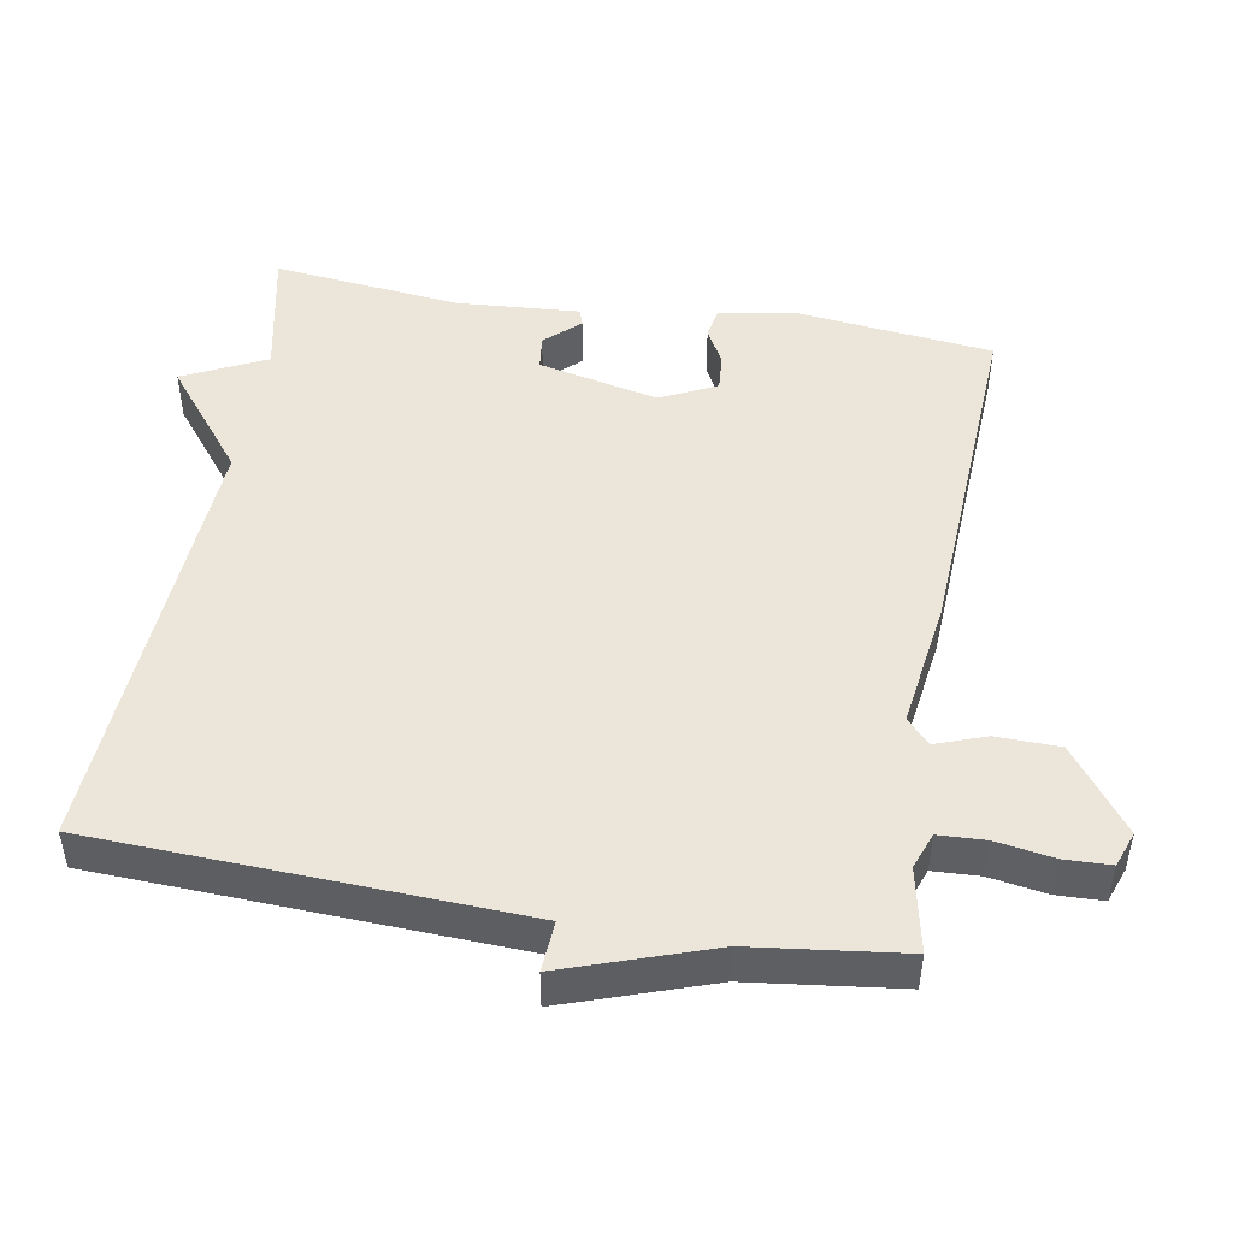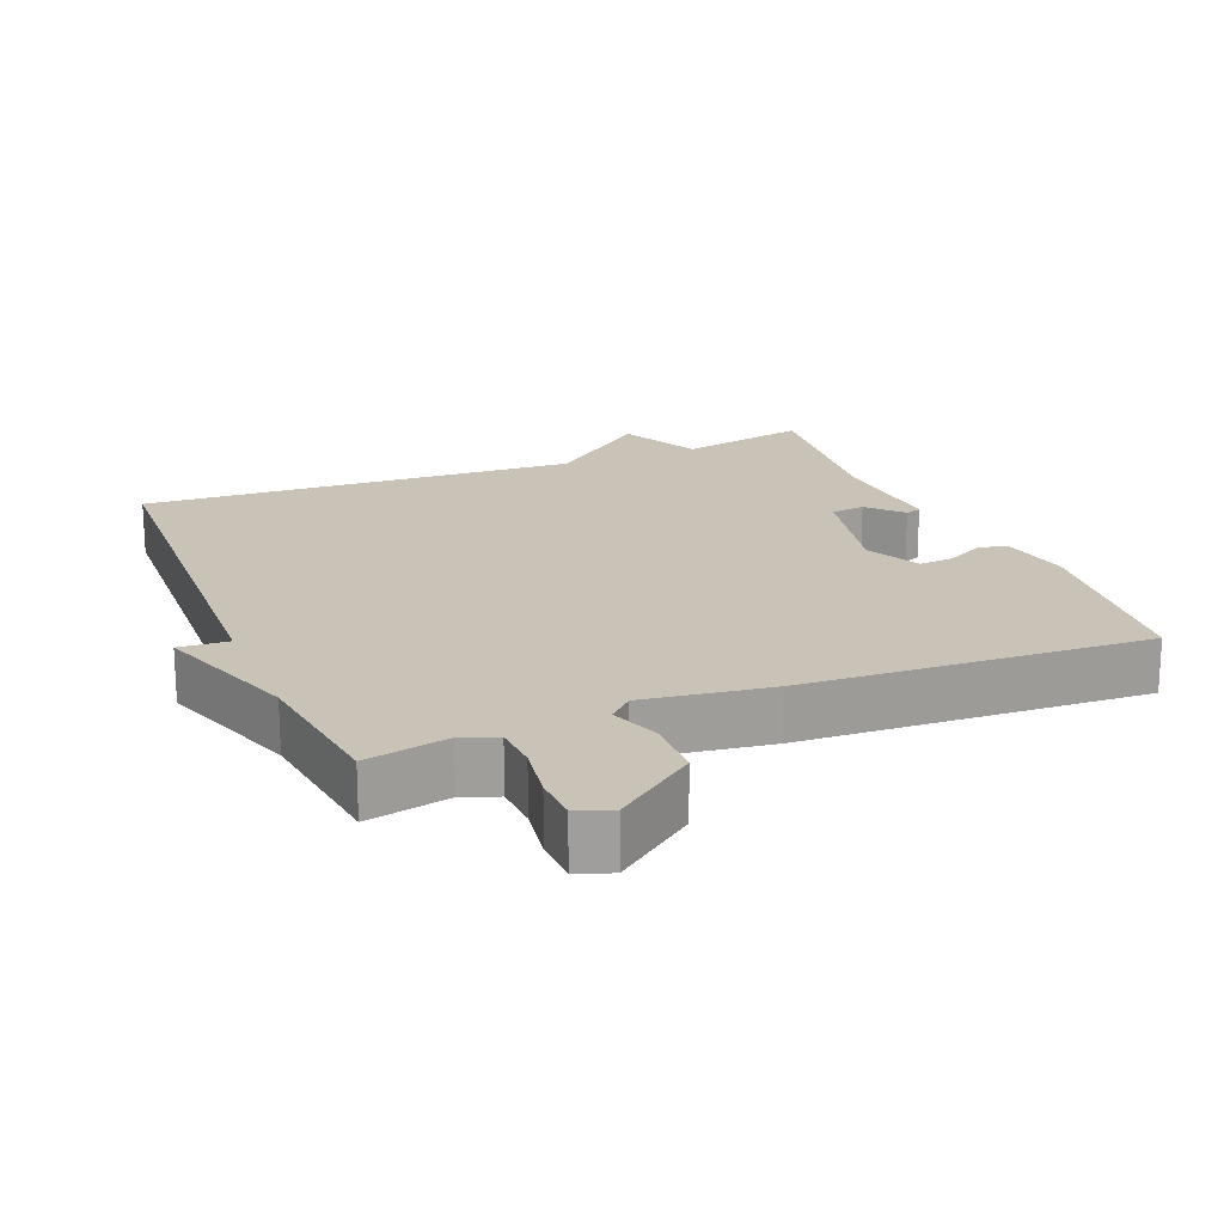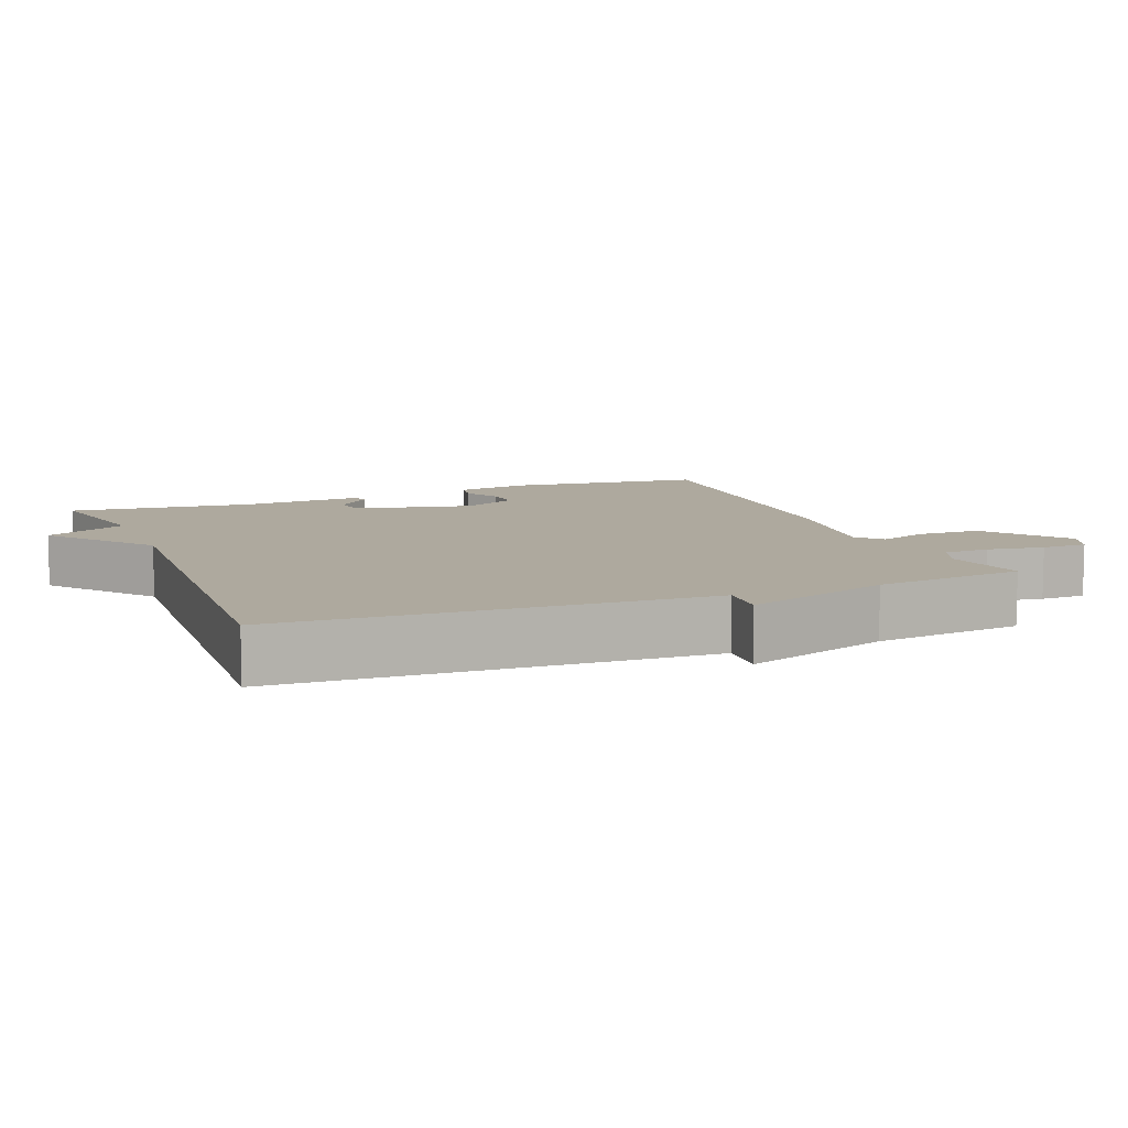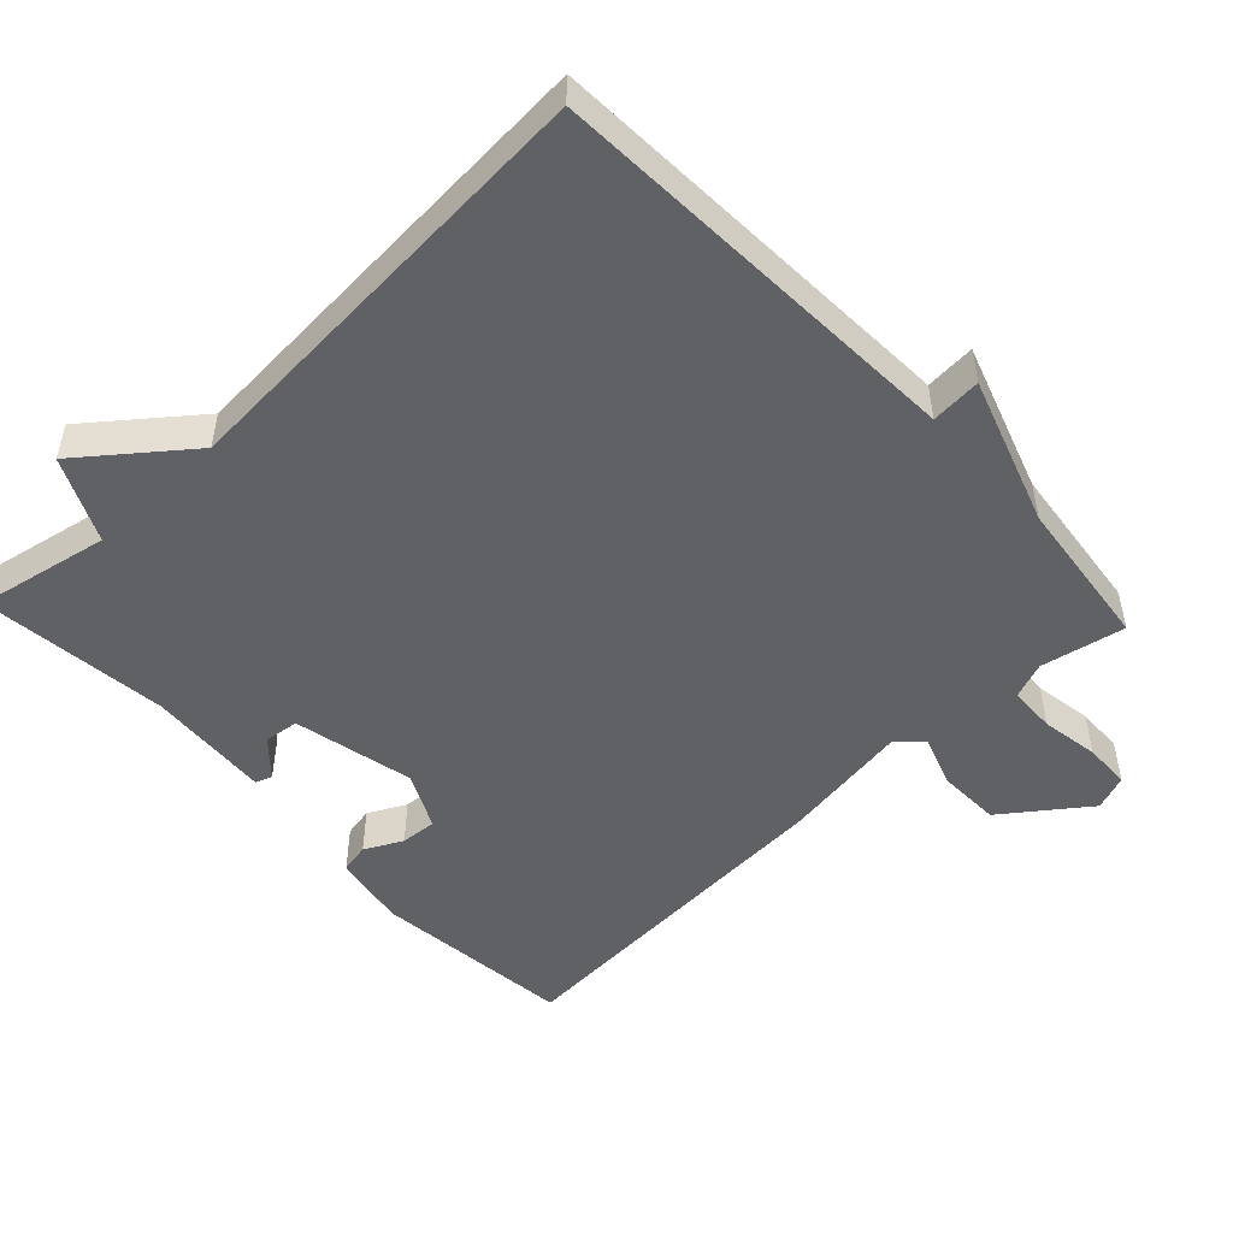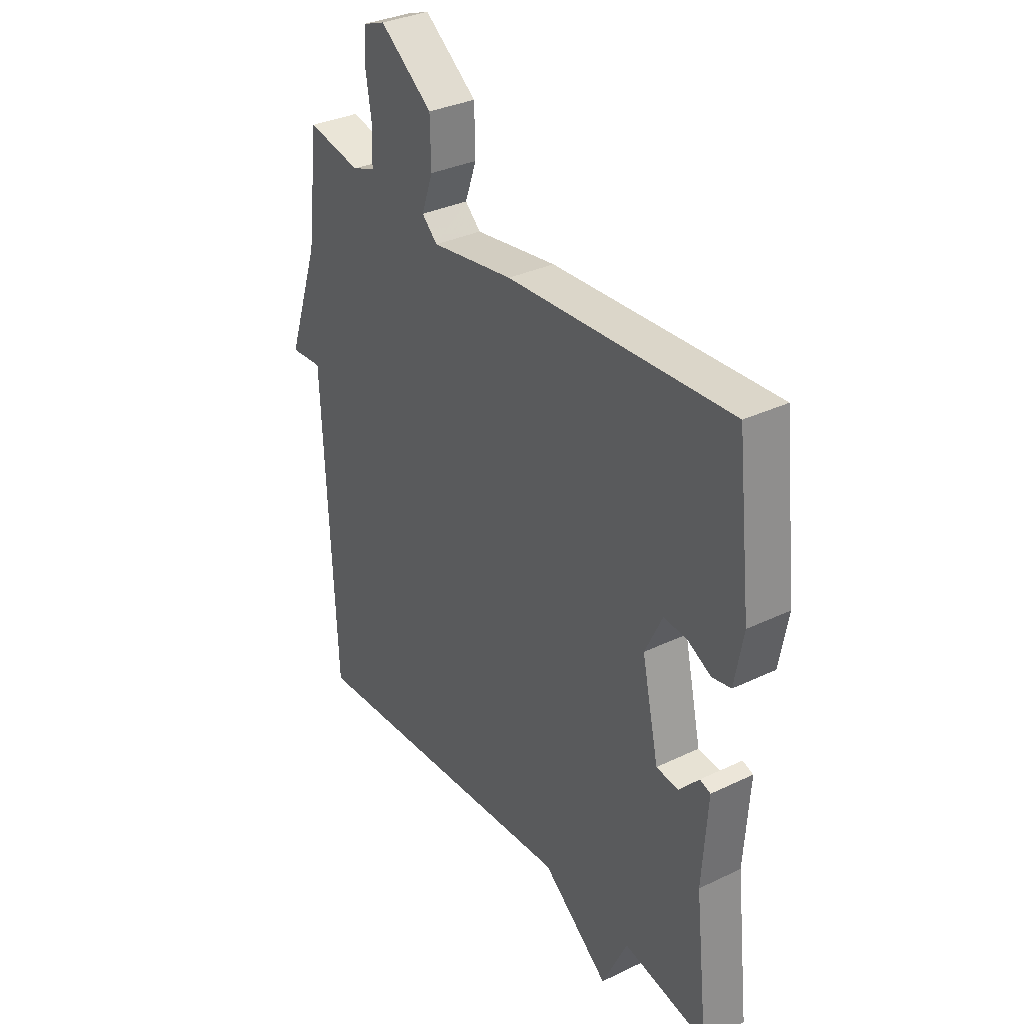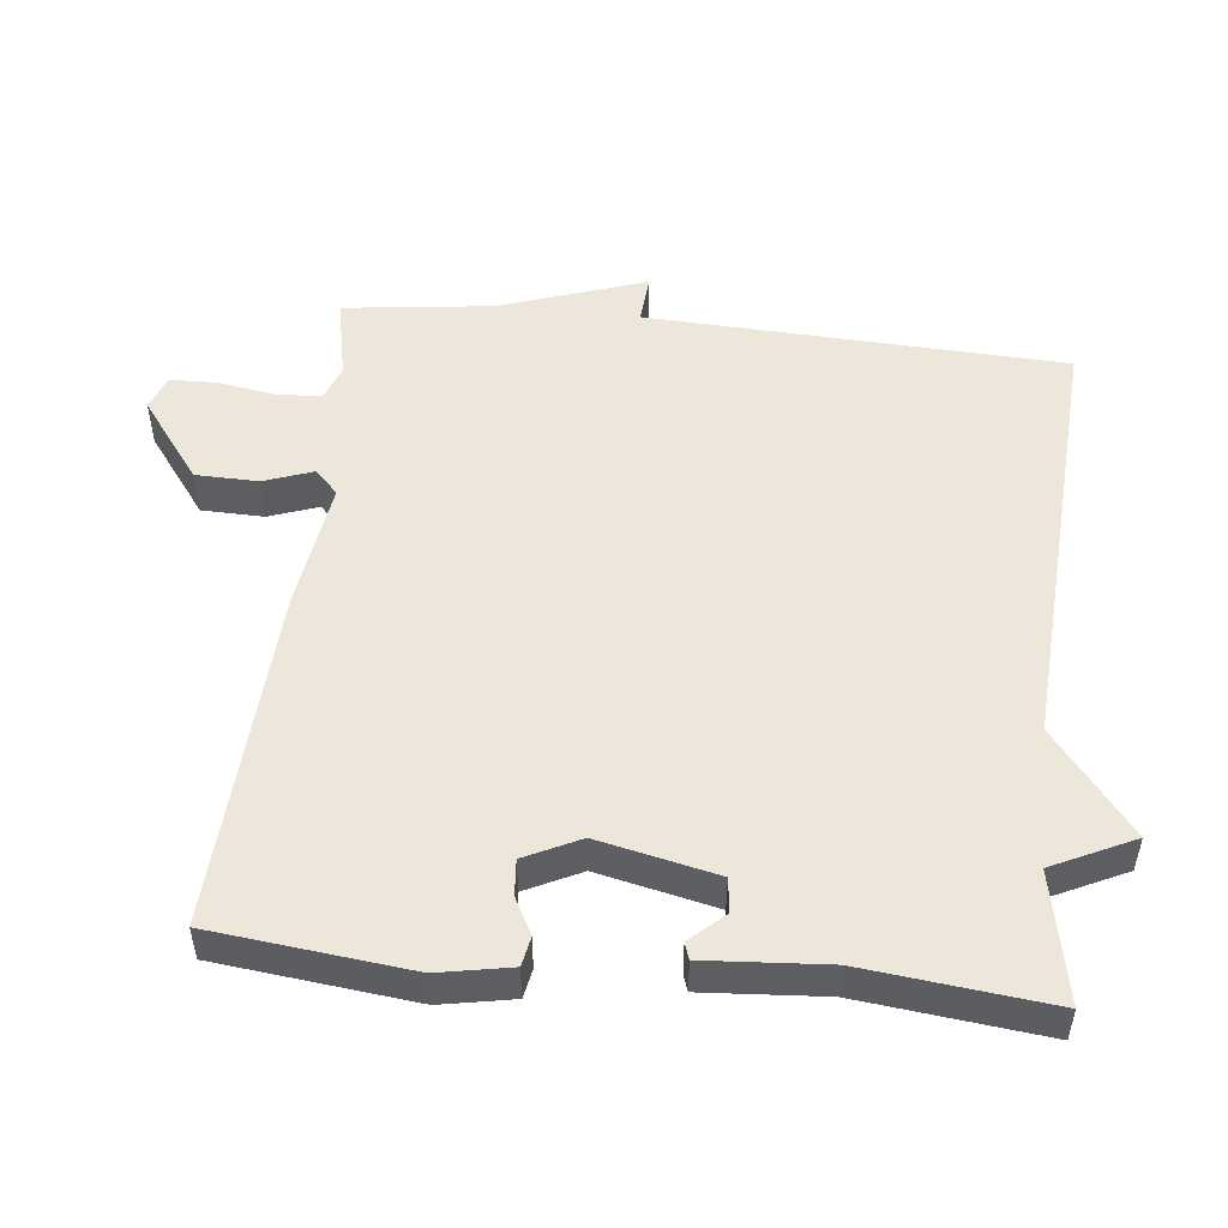
<metadata>
{"format":"obj","ext":"obj","renderer":"f3d","projection":"perspective","resolution":1024,"background":"white","views":[{"elev":48.3,"azim":-80.2,"up":"+Y"},{"elev":19.4,"azim":-22.4,"up":"+Y"},{"elev":9.1,"azim":-111.8,"up":"+Y"},{"elev":-50.4,"azim":-136.6,"up":"+Y"},{"elev":33.0,"azim":56.5,"up":"+Z"},{"elev":51.2,"azim":96.1,"up":"+Y"}]}
</metadata>
<code>
v -0.5 0.07 -0.5
v -0.526 0.07 0.089
v -0.596 0.07 0.084
v -0.526 0.07 0.289
v -0.5 0.07 0.5
v -0.383 0.07 0.476
v -0.333 0.07 0.495
v -0.33 0.07 0.56
v -0.343 0.07 0.64
v -0.341 0.07 0.705
v -0.292 0.07 0.723
v -0.177 0.07 0.637
v -0.175 0.07 0.549
v -0.2 0.07 0.479
v -0.166 0.07 0.447
v 0.013 0.07 0.473
v 0.5 0.07 0.5
v 0.531 0.07 0.222
v 0.512 0.07 0.12
v 0.471 0.07 0.112
v 0.419 0.07 0.139
v 0.369 0.07 0.143
v 0.331 0.07 0.065
v 0.368 0.07 -0.102
v 0.416 0.07 -0.108
v 0.46 0.07 -0.06
v 0.483 0.07 -0.068
v 0.471 0.07 -0.239
v 0.5 0.07 -0.5
v 0.317 0.07 -0.463
v 0.262 0.07 -0.578
v 0.117 0.07 -0.463
v -0.5 0 -0.5
v -0.526 0 0.089
v -0.596 0 0.084
v -0.526 0 0.289
v -0.5 0 0.5
v -0.383 0 0.476
v -0.333 0 0.495
v -0.33 0 0.56
v -0.343 0 0.64
v -0.341 0 0.705
v -0.292 0 0.723
v -0.177 0 0.637
v -0.175 0 0.549
v -0.2 0 0.479
v -0.166 0 0.447
v 0.013 0 0.473
v 0.5 0 0.5
v 0.531 0 0.222
v 0.512 0 0.12
v 0.471 0 0.112
v 0.419 0 0.139
v 0.369 0 0.143
v 0.331 0 0.065
v 0.368 0 -0.102
v 0.416 0 -0.108
v 0.46 0 -0.06
v 0.483 0 -0.068
v 0.471 0 -0.239
v 0.5 0 -0.5
v 0.317 0 -0.463
v 0.262 0 -0.578
v 0.117 0 -0.463
f 30 31 32
f 28 29 30
f 28 30 32
f 27 28 32
f 26 27 32
f 25 26 32
f 24 25 32 1
f 19 20 21
f 18 19 21
f 17 18 21
f 16 17 21
f 15 16 21
f 15 21 22
f 12 13 14
f 11 12 14
f 10 11 14
f 9 10 14
f 8 9 14
f 7 8 14 15
f 15 22 23
f 7 15 23
f 6 7 23
f 2 3 4
f 6 23 24
f 5 6 24
f 4 5 24
f 2 4 24
f 1 2 24
f 64 63 62
f 62 61 60
f 64 62 60
f 64 60 59
f 64 59 58
f 64 58 57
f 33 64 57 56
f 53 52 51
f 53 51 50
f 53 50 49
f 53 49 48
f 53 48 47
f 54 53 47
f 46 45 44
f 46 44 43
f 46 43 42
f 46 42 41
f 46 41 40
f 47 46 40 39
f 55 54 47
f 55 47 39
f 55 39 38
f 36 35 34
f 56 55 38
f 56 38 37
f 56 37 36
f 56 36 34
f 56 34 33
f 1 33 34 2
f 2 34 35 3
f 3 35 36 4
f 4 36 37 5
f 5 37 38 6
f 6 38 39 7
f 7 39 40 8
f 8 40 41 9
f 9 41 42 10
f 10 42 43 11
f 11 43 44 12
f 12 44 45 13
f 13 45 46 14
f 14 46 47 15
f 15 47 48 16
f 16 48 49 17
f 17 49 50 18
f 18 50 51 19
f 19 51 52 20
f 20 52 53 21
f 21 53 54 22
f 22 54 55 23
f 23 55 56 24
f 24 56 57 25
f 25 57 58 26
f 26 58 59 27
f 27 59 60 28
f 28 60 61 29
f 29 61 62 30
f 30 62 63 31
f 31 63 64 32
f 32 64 33 1

</code>
